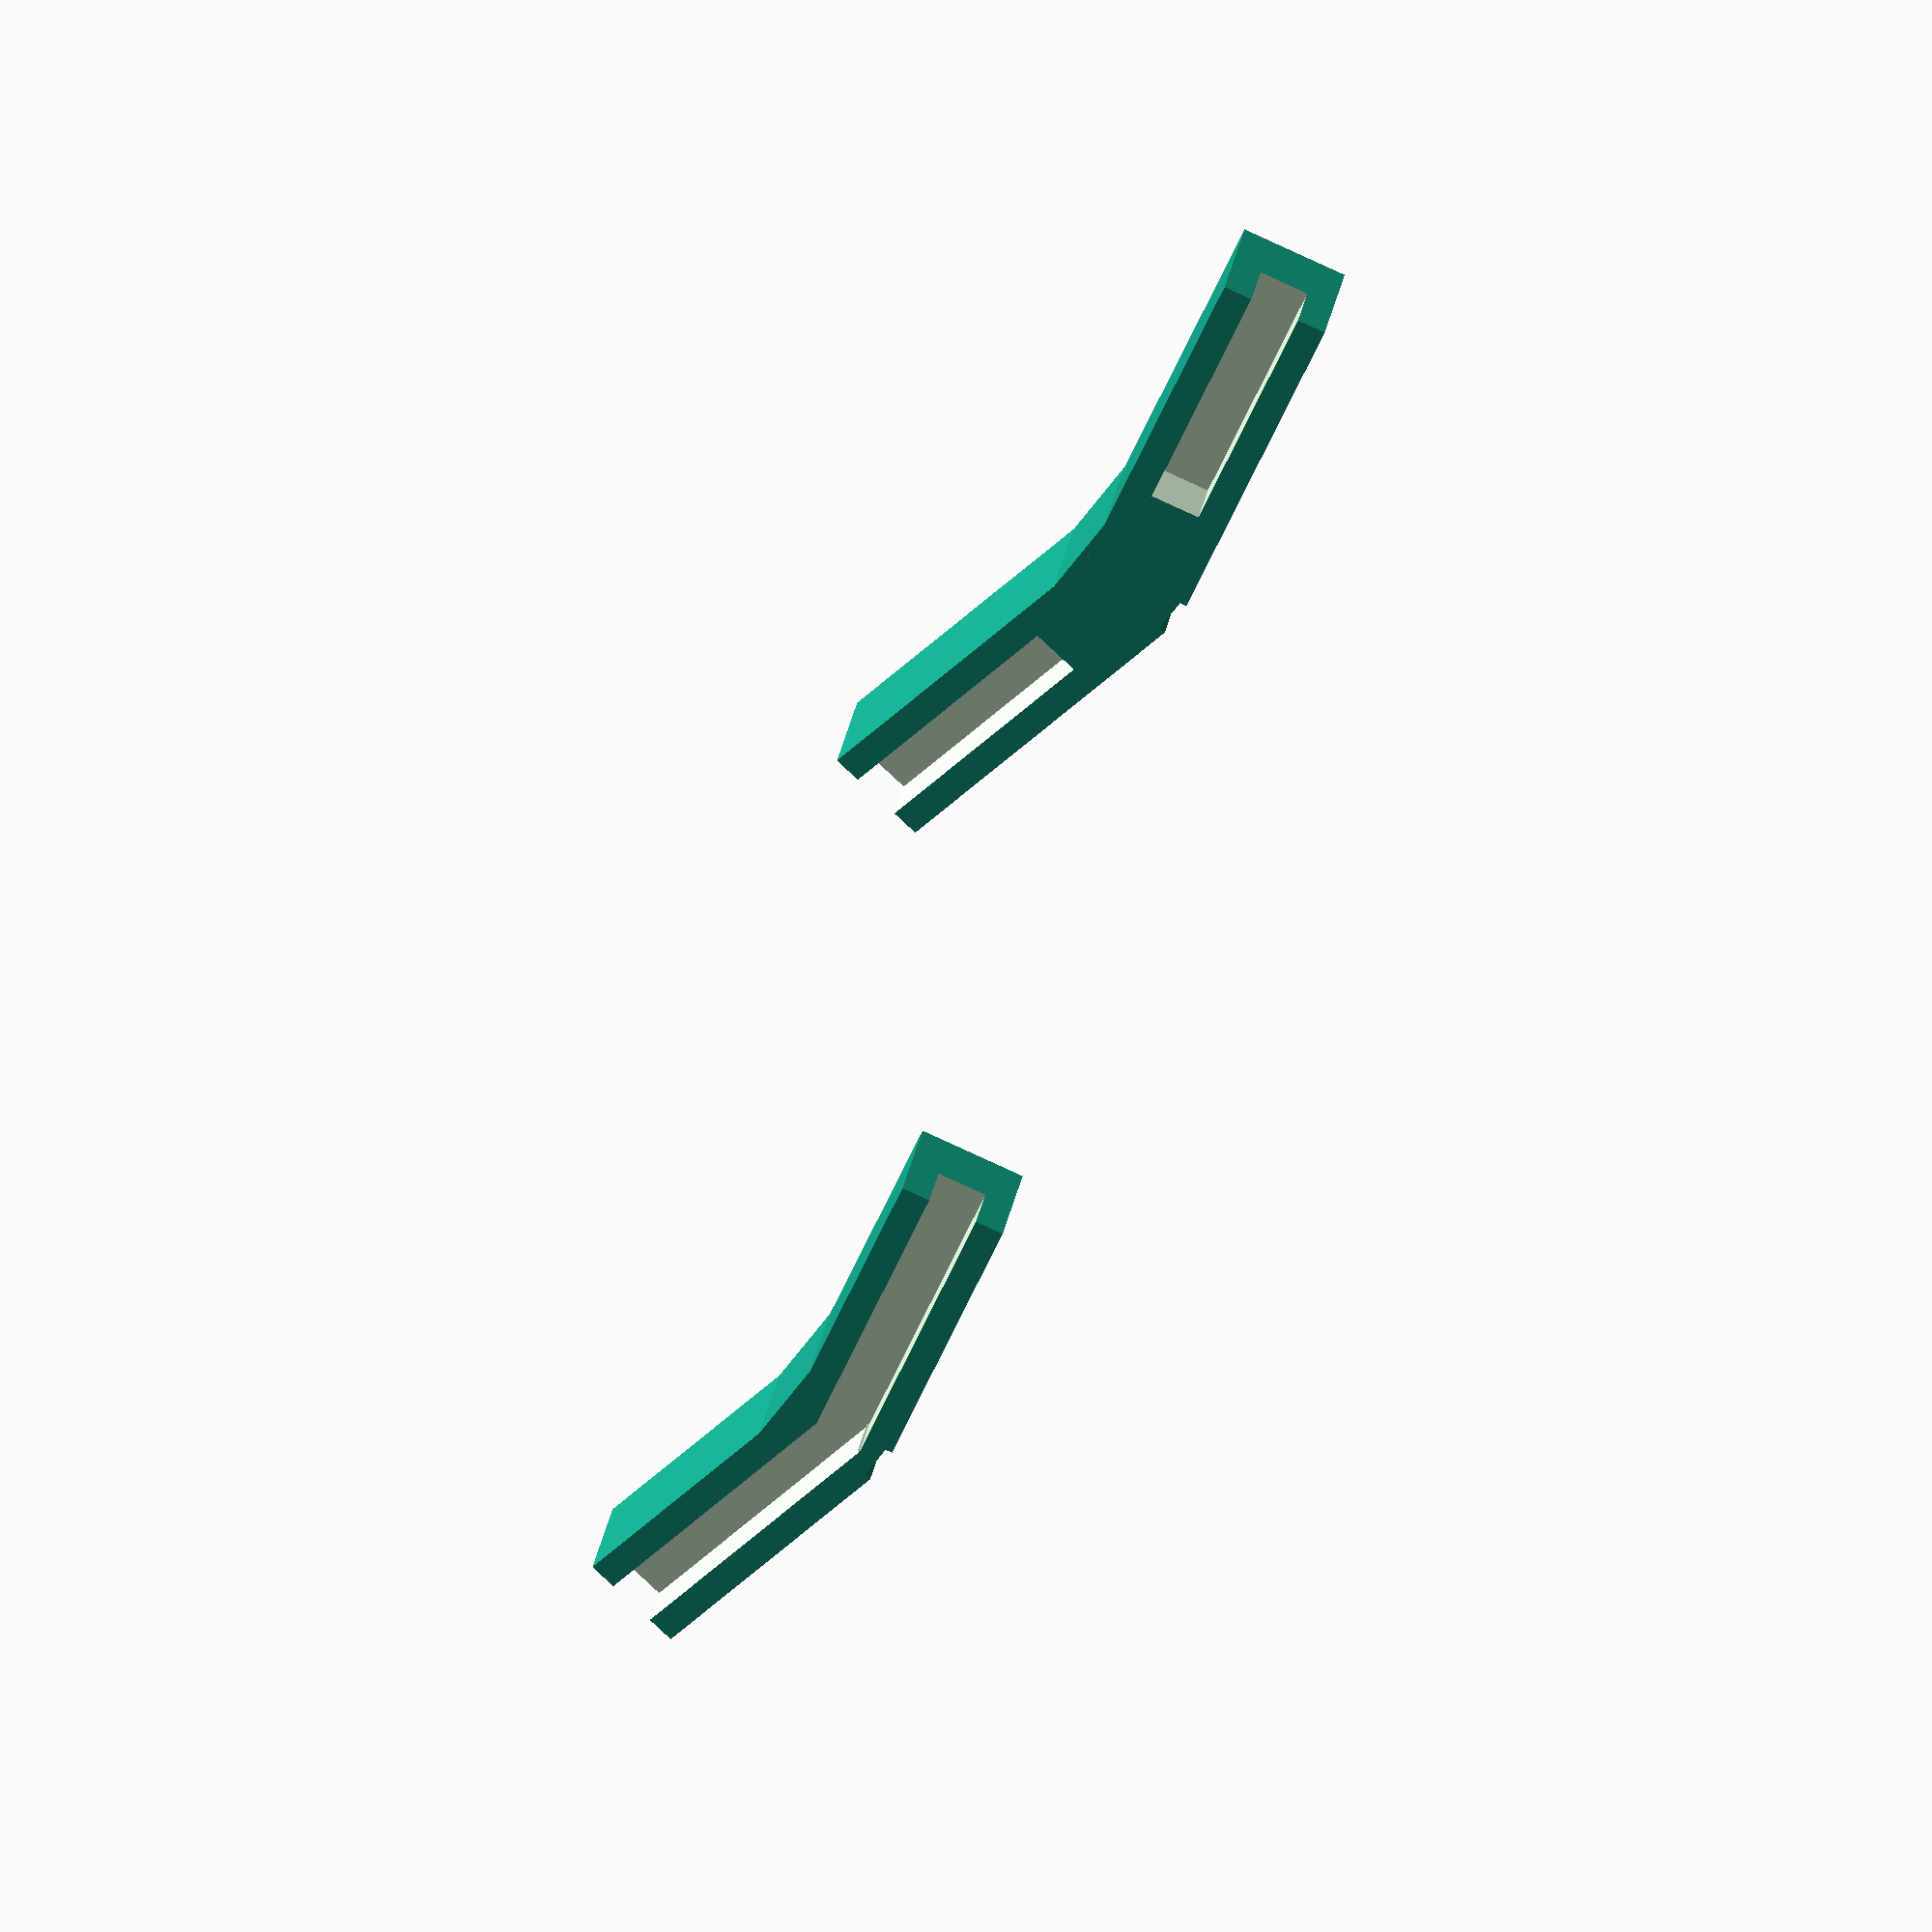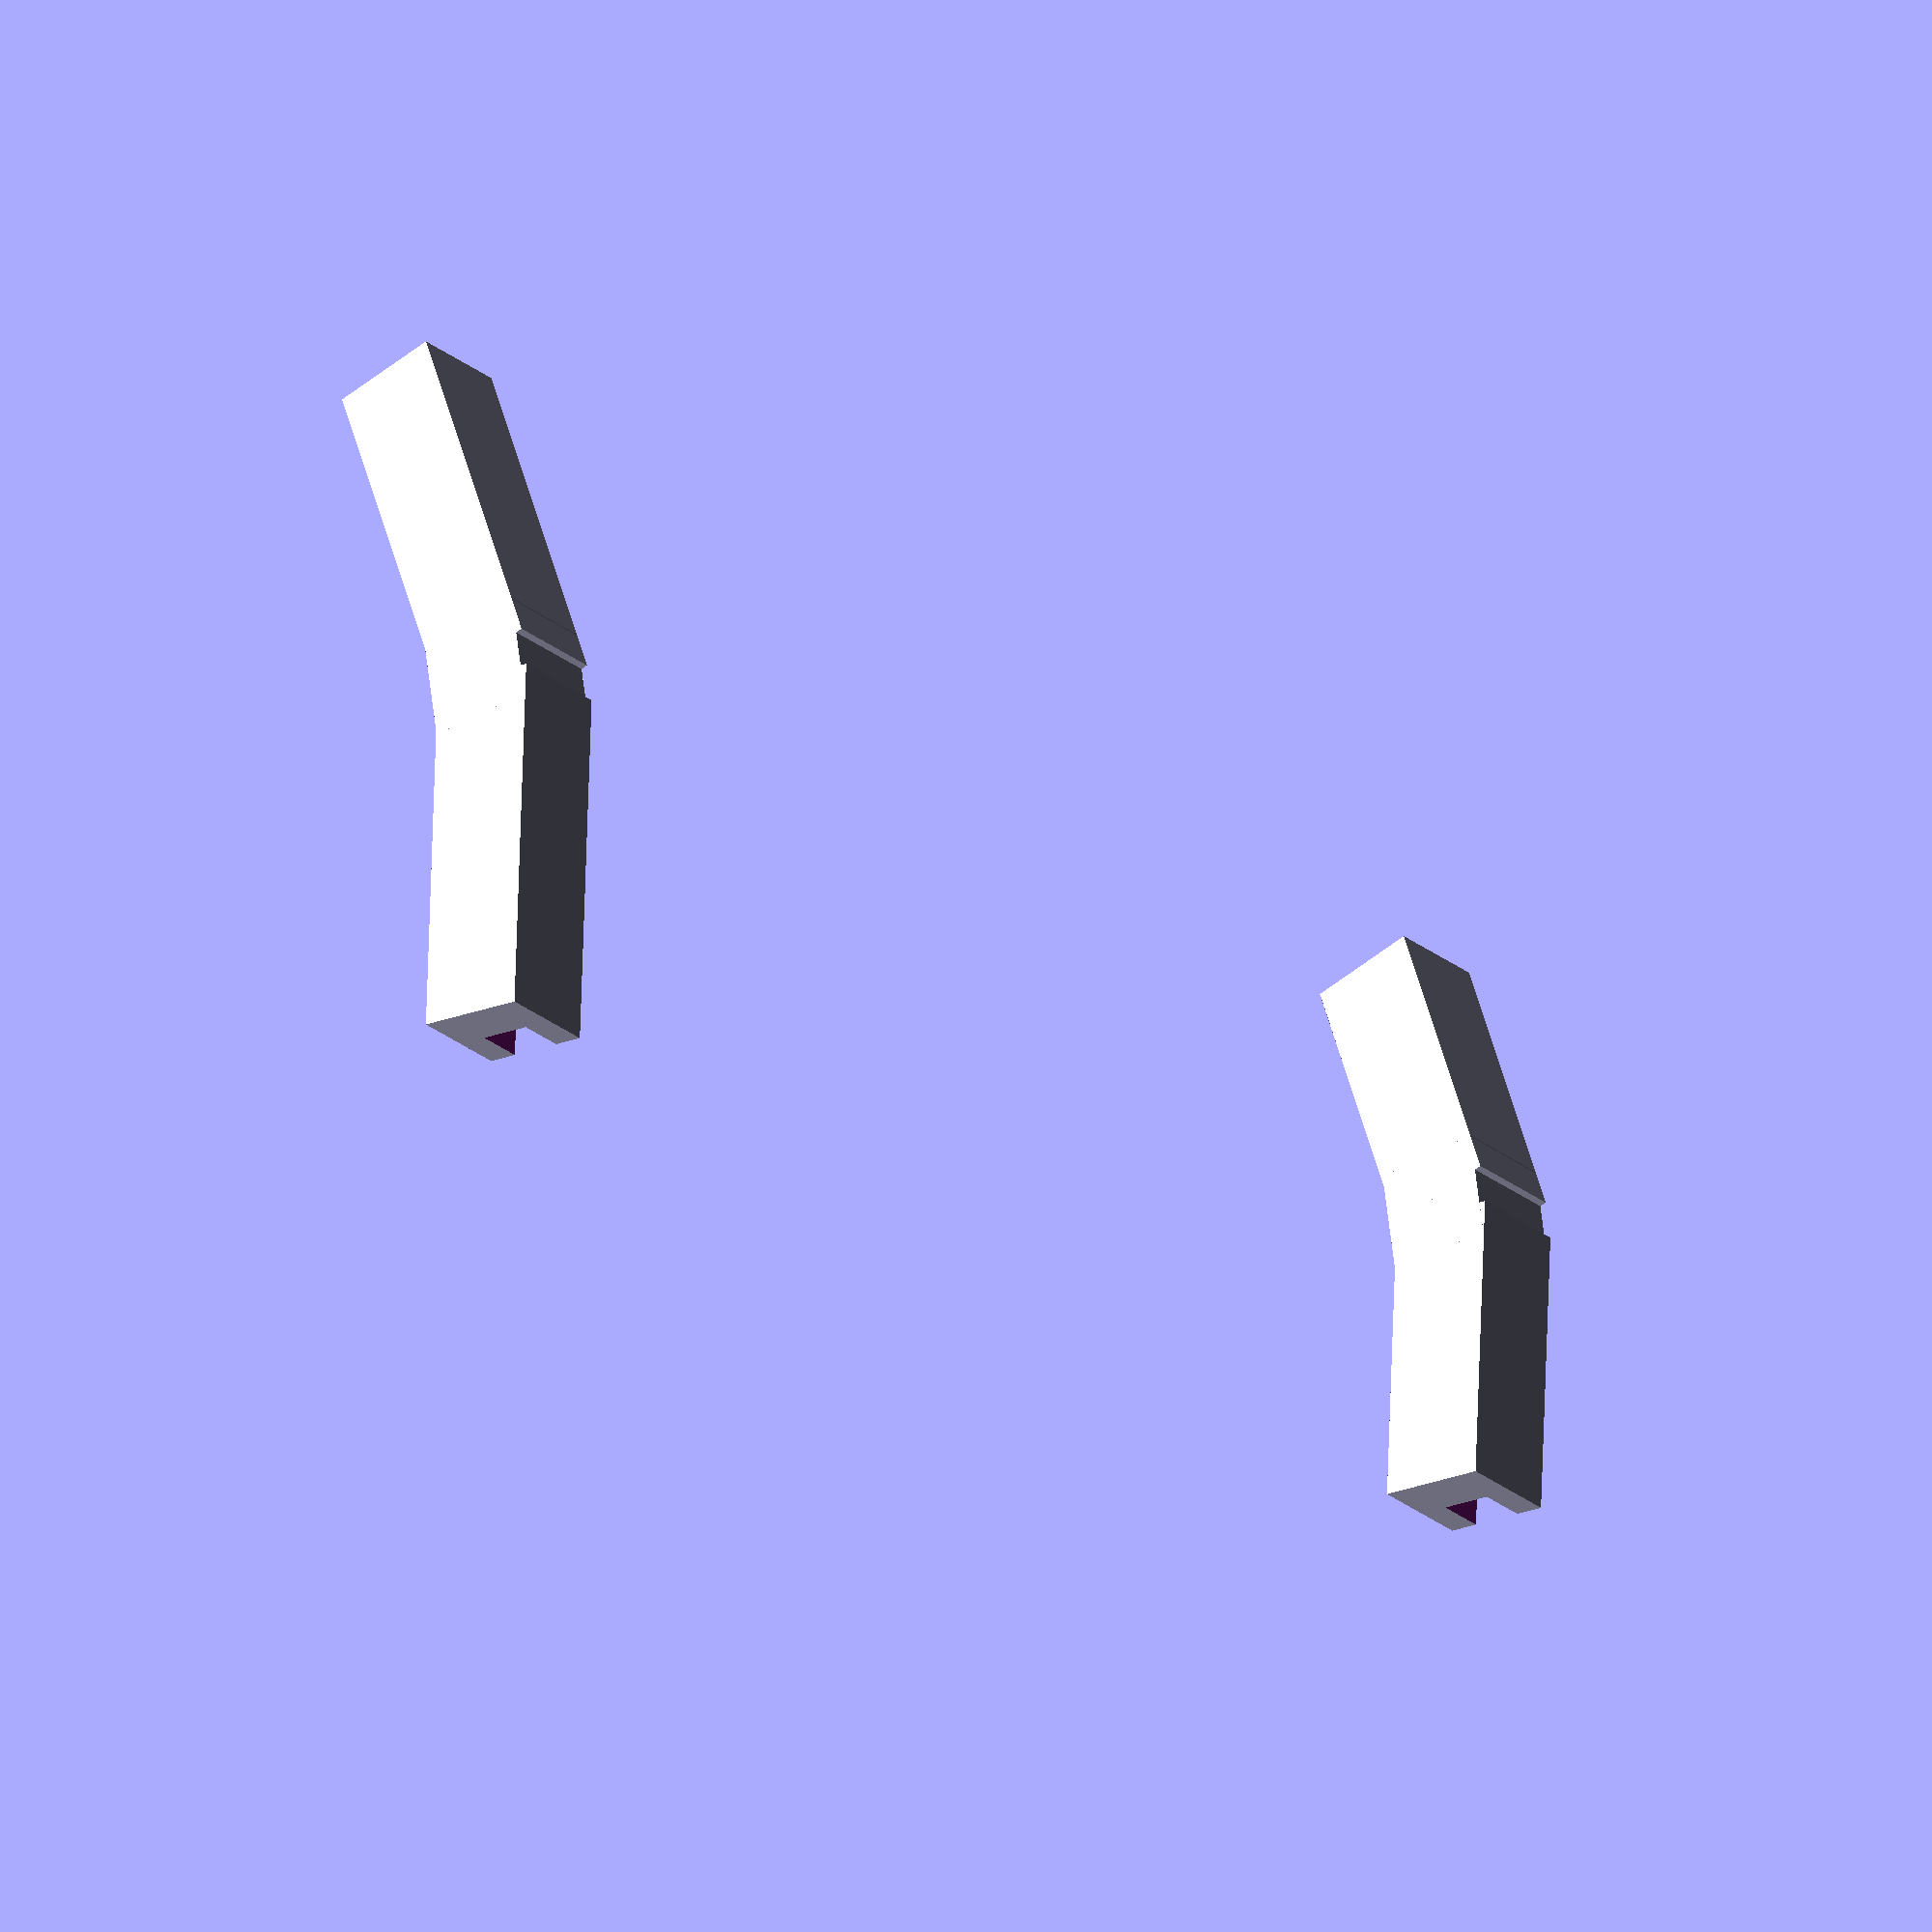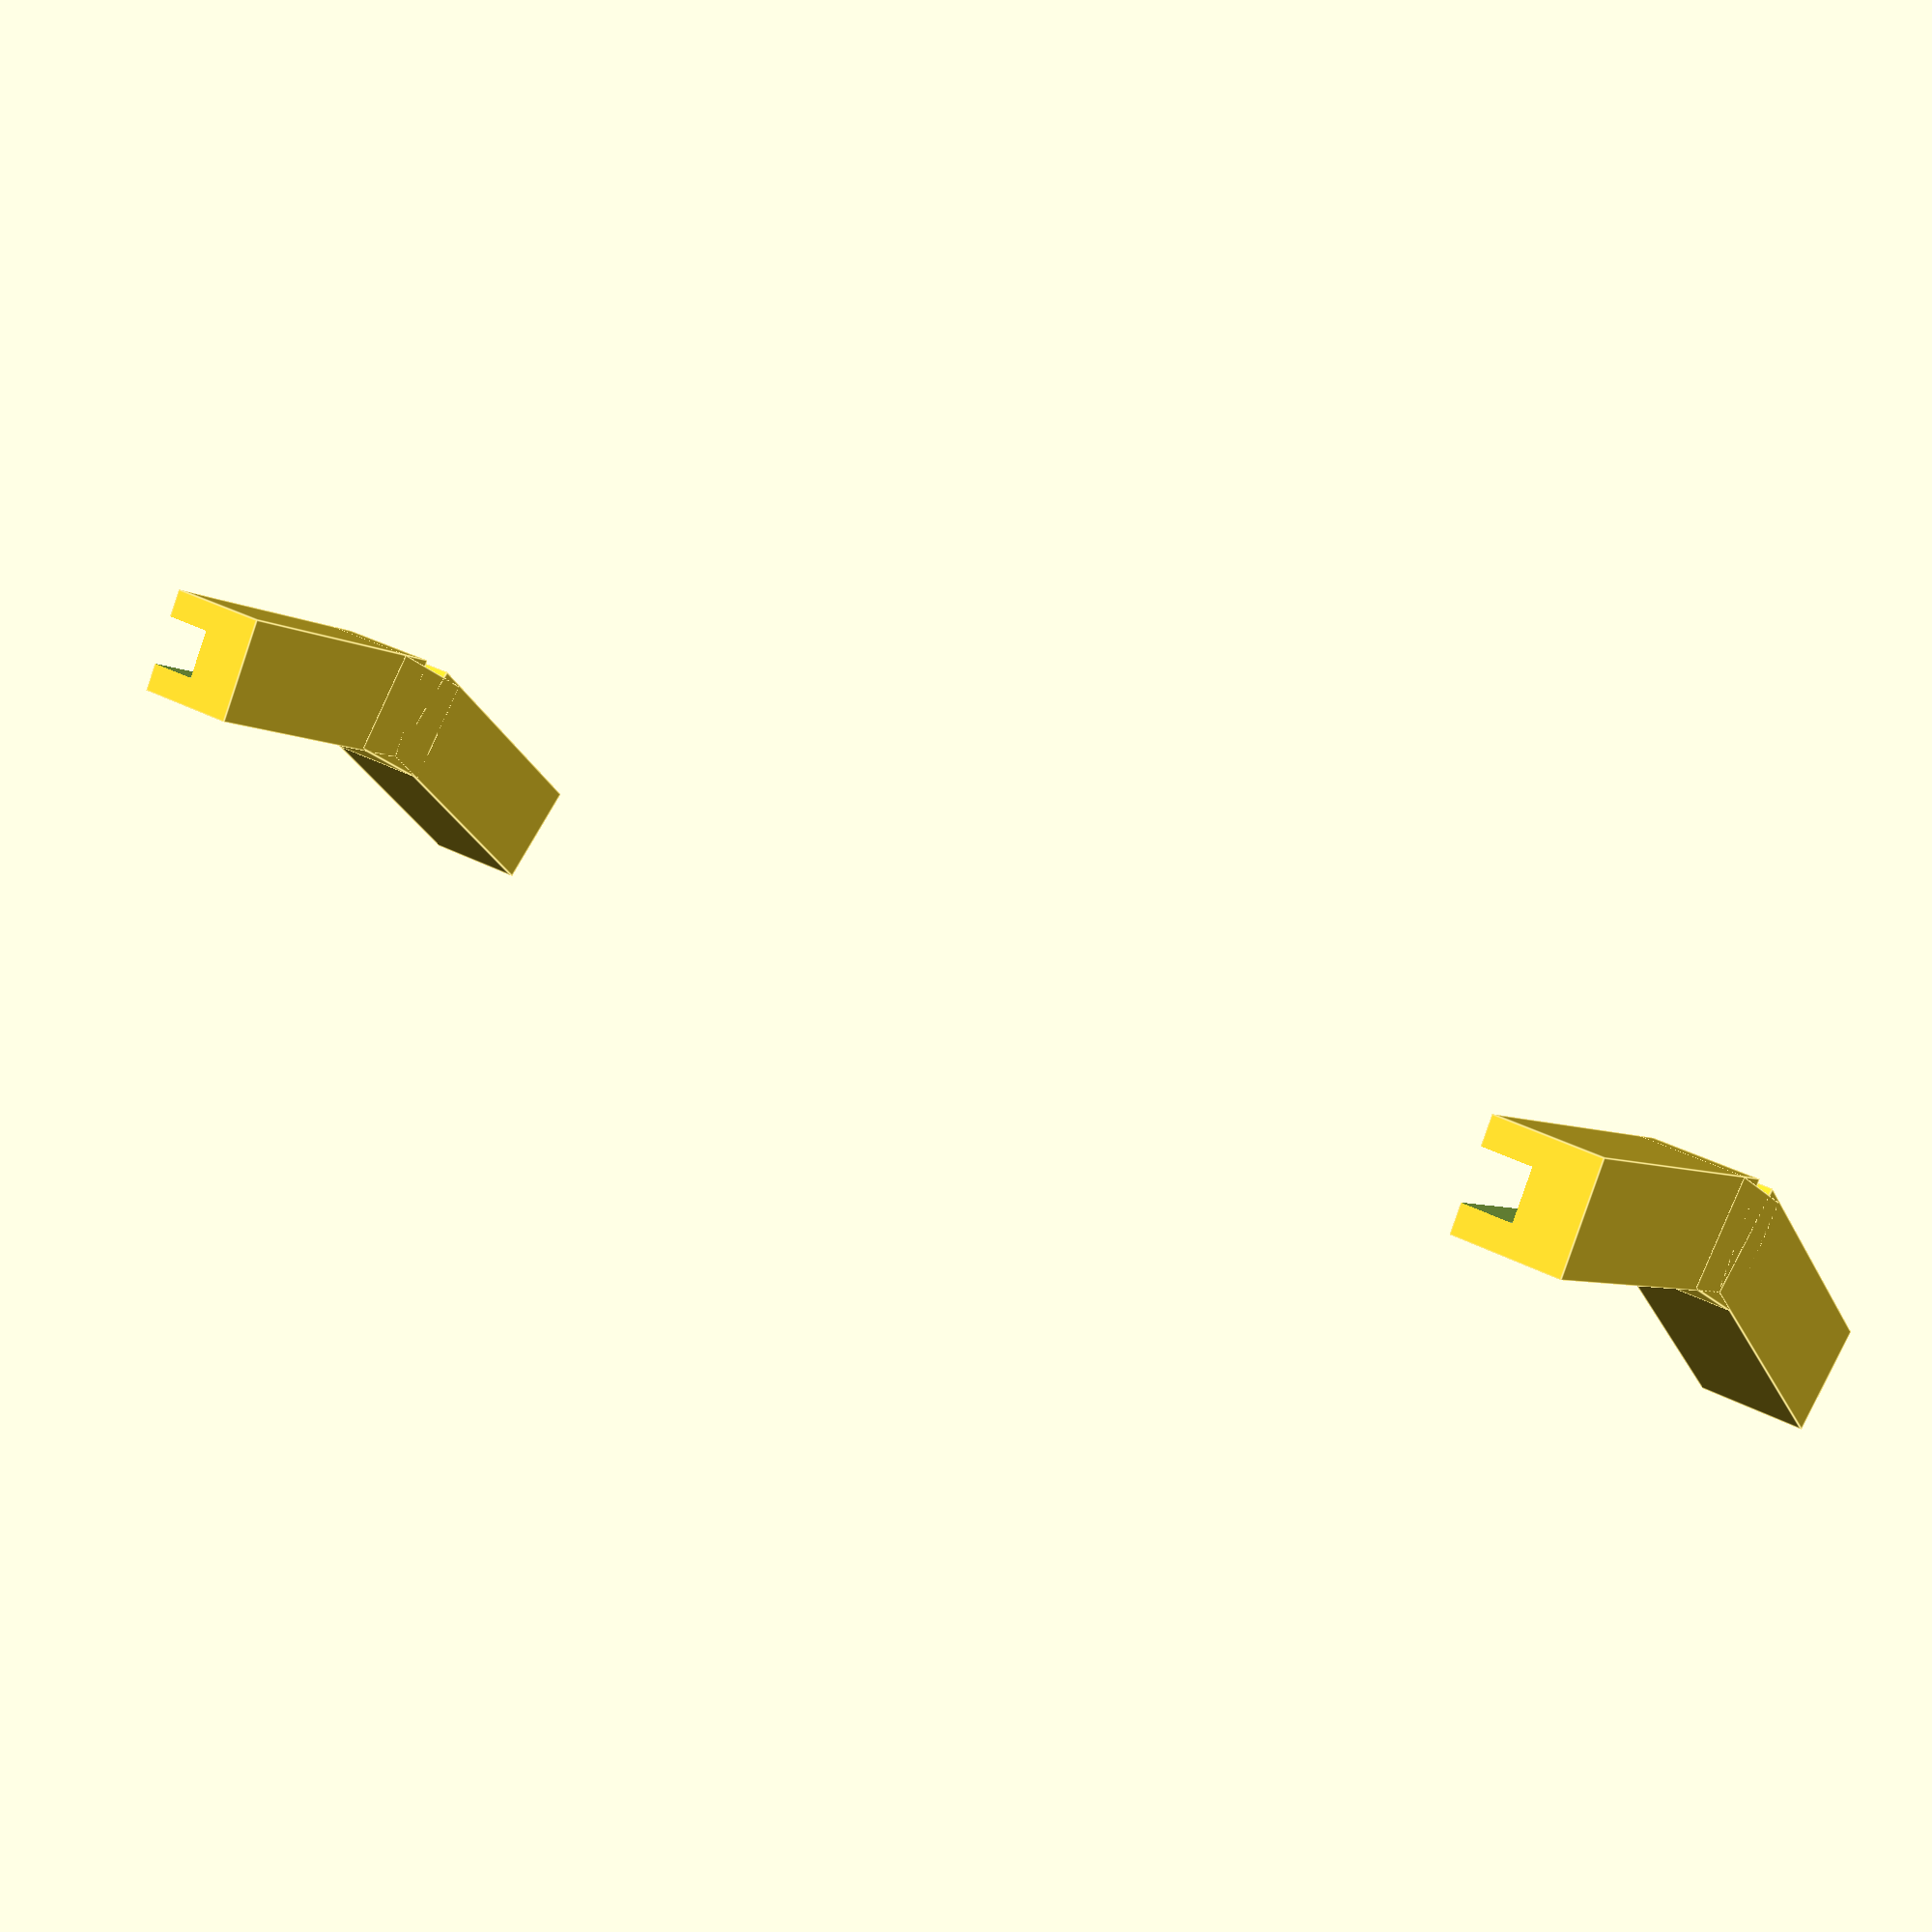
<openscad>
tilt=59.2;
cellHeight=110;
cellWidth=55;
cellThick=3.5;
bracketWidth=8;
triangleFCbase=160.838;
triangleFCleft=103.160;
trangleFCright=123.396;
bottomBracketWidth=25;
topBracketWidth=20;
cornerAngle=21.18/2;

/* 
Triangle
	a: Length of side a
	b: Length of side b
	angle: angle at point angleAB
*/
module Triangle(
			a, b, angle, height=1, heights=undef,
			center=undef, centerXYZ=[false,false,false])
{
	// Calculate Heights at each point
	heightAB = ((heights==undef) ? height : heights[0])/2;
	heightBC = ((heights==undef) ? height : heights[1])/2;
	heightCA = ((heights==undef) ? height : heights[2])/2;
	centerZ = (center || (center==undef && centerXYZ[2]))?0:max(heightAB,heightBC,heightCA);

	// Calculate Offsets for centering
	offsetX = (center || (center==undef && centerXYZ[0]))?((cos(angle)*a)+b)/3:0;
	offsetY = (center || (center==undef && centerXYZ[1]))?(sin(angle)*a)/3:0;
	
	pointAB1 = [-offsetX,-offsetY, centerZ-heightAB];
	pointAB2 = [-offsetX,-offsetY, centerZ+heightAB];
	pointBC1 = [b-offsetX,-offsetY, centerZ-heightBC];
	pointBC2 = [b-offsetX,-offsetY, centerZ+heightBC];
	pointCA1 = [(cos(angle)*a)-offsetX,(sin(angle)*a)-offsetY, centerZ-heightCA];
	pointCA2 = [(cos(angle)*a)-offsetX,(sin(angle)*a)-offsetY, centerZ+heightCA];

	polyhedron(
		points=[	pointAB1, pointBC1, pointCA1,
					pointAB2, pointBC2, pointCA2 ],
		triangles=[	
			[0, 1, 2],
			[3, 5, 4],
			[0, 3, 1],
			[1, 3, 4],
			[1, 4, 2],
			[2, 4, 5],
			[2, 5, 0],
			[0, 5, 3] ] );
}

module triangleFromCentre() {
//    Triangle(triangleFCleft, triangleFCbase, 50.104);
    Triangle(120, 160.838, 39.896);
}

//triangleFromCentre();

module topBracket(x,y,z) {
thick=cellThick+4;
    difference() {
        union(){
            rotate([0, 0, cornerAngle]) 
                translate([x,y,z]) 
                cube([thick, topBracketWidth, thick]);
            rotate([0, 0, -cornerAngle]) 
                translate([x,y-topBracketWidth,z]) 
                cube([thick, topBracketWidth, thick]);
            rotate([0, 0, 0]) 
                translate([x-0.6,y-4,z]) 
                cube([thick,thick,thick]);
        }
        union(){
            rotate([0, 0, cornerAngle]) 
                translate([x+2,y-1,z+4]) 
                cube([cellThick, topBracketWidth+2, cellThick+1]);
            rotate([0, 0, -cornerAngle])
                translate([x+2,y-topBracketWidth-1,z+4]) 
                cube([cellThick, topBracketWidth+2, 5]);
        }
    }
}

module bottomBracket(x,y,z) {
    thick=cellThick+4;
    difference() {
        union(){
            rotate([0, 0, cornerAngle]) 
                translate([x,y,z]) 
                cube([thick, bottomBracketWidth, thick]);
            rotate([0, 0, -cornerAngle]) 
                translate([x,y-bottomBracketWidth,z]) 
                cube([thick, bottomBracketWidth, thick]);
            rotate([0, 0, 0]) 
                translate([x-0.6,y-4,z]) 
                cube([thick,thick,thick]);
        }
        union(){
            rotate([0, 0, cornerAngle]) 
                translate([x+2,y-1+8,z+4]) 
                cube([cellThick, bottomBracketWidth+2, cellThick+1]);
            rotate([0, 0, -cornerAngle])
                translate([x+2,y-bottomBracketWidth-1,z+4]) 
                cube([cellThick, bottomBracketWidth+2-8, 5]);
        }
    }
}

topBracket(0,0,cellHeight); 
bottomBracket(0,0,0);


</openscad>
<views>
elev=327.8 azim=33.1 roll=10.5 proj=o view=solid
elev=24.4 azim=188.3 roll=216.4 proj=o view=wireframe
elev=147.0 azim=46.6 roll=53.6 proj=p view=edges
</views>
